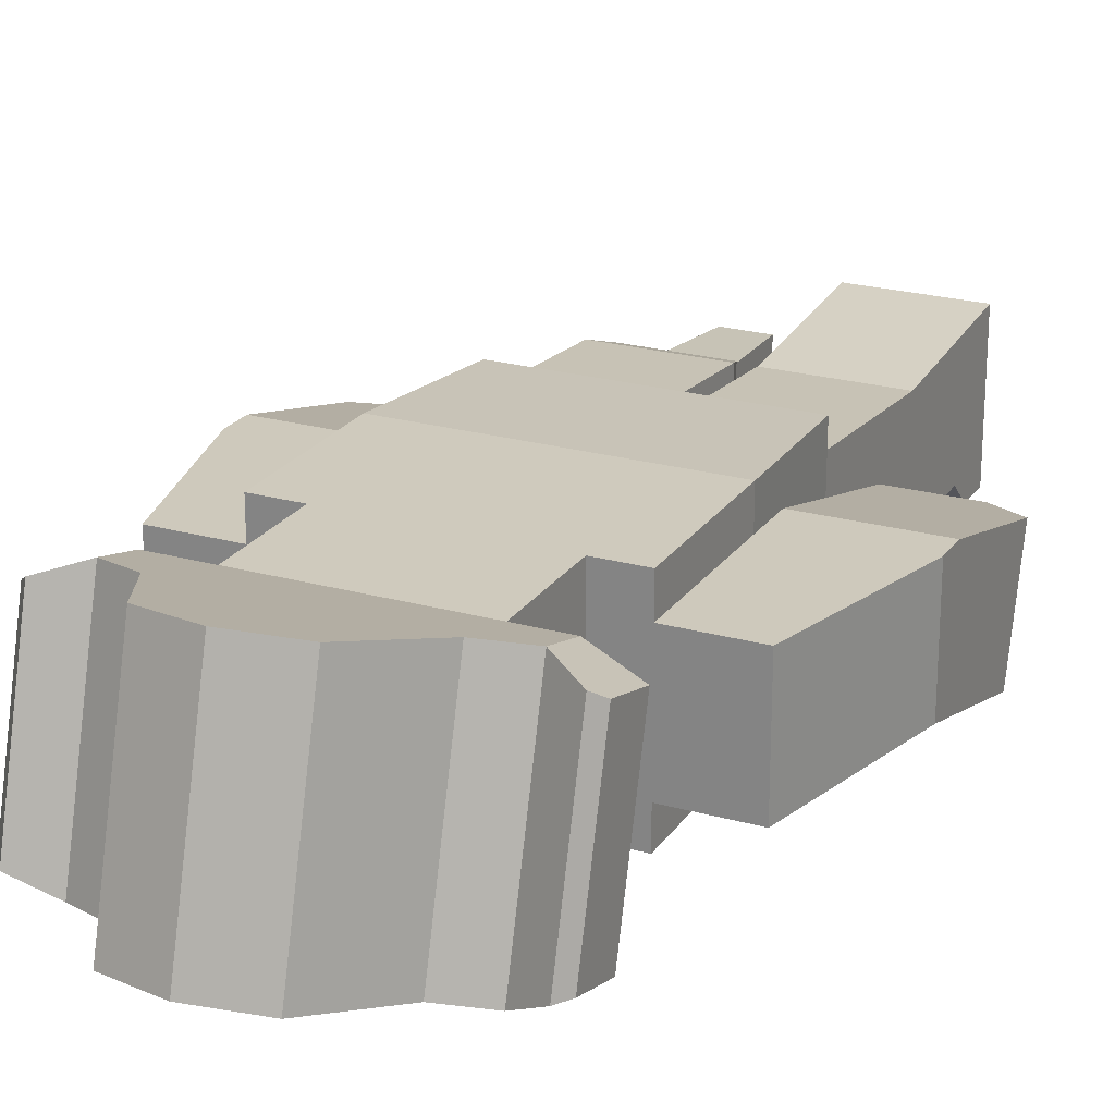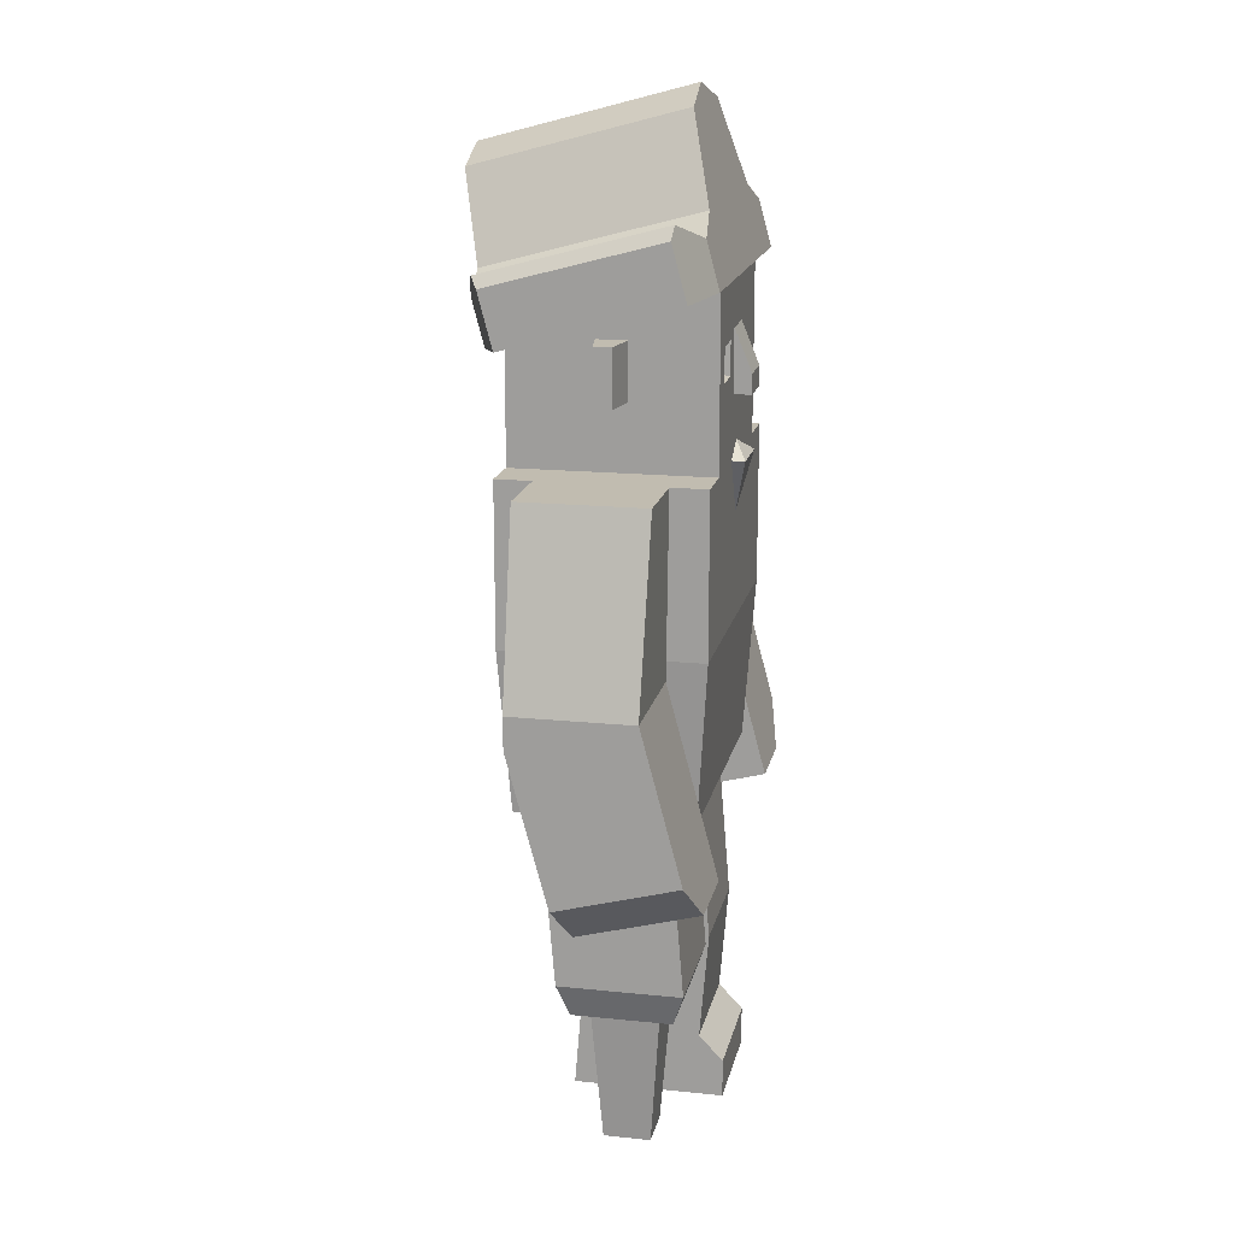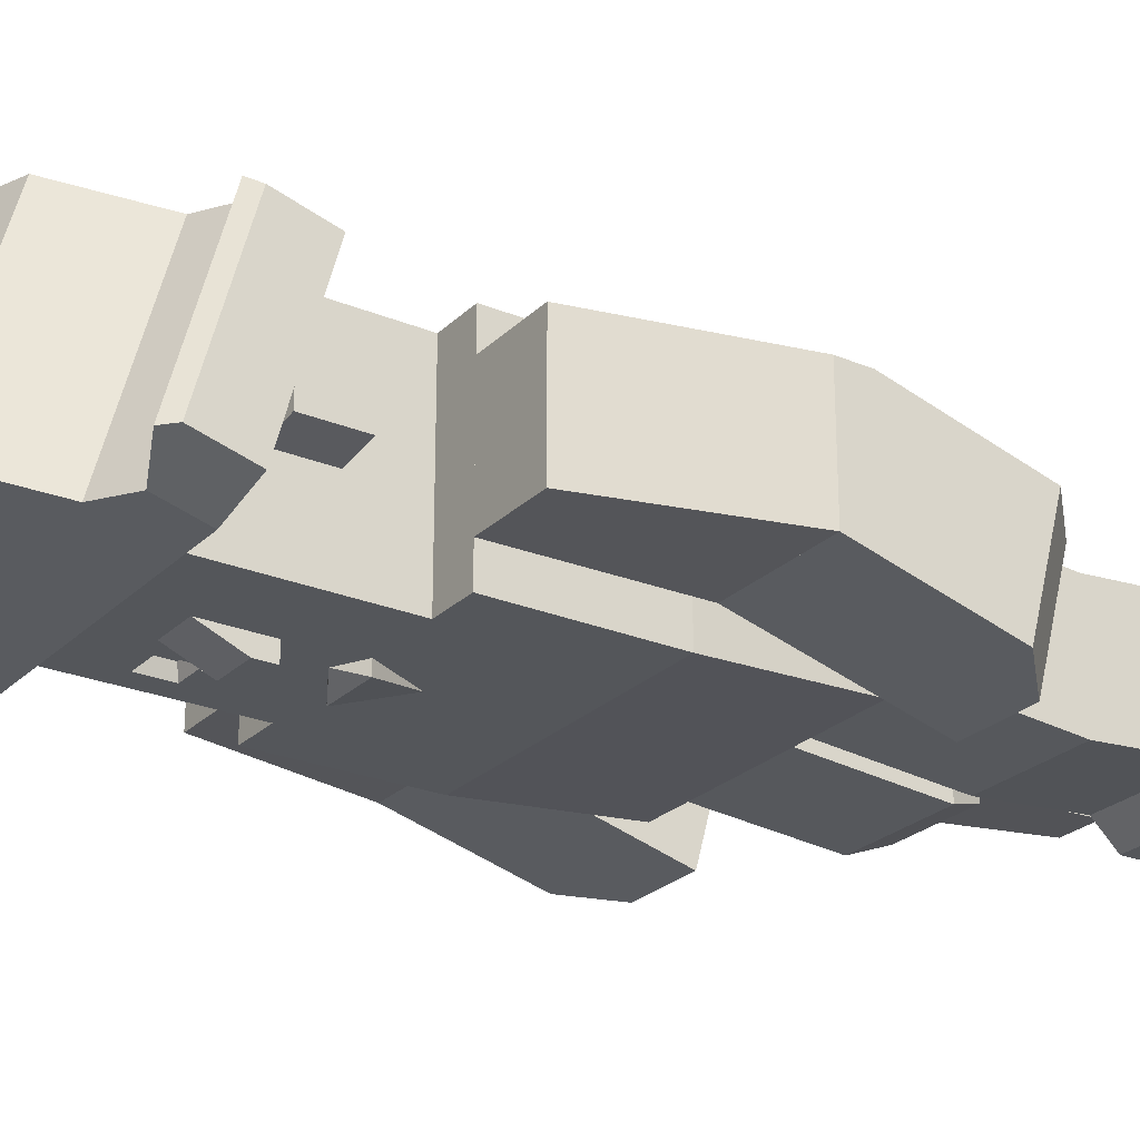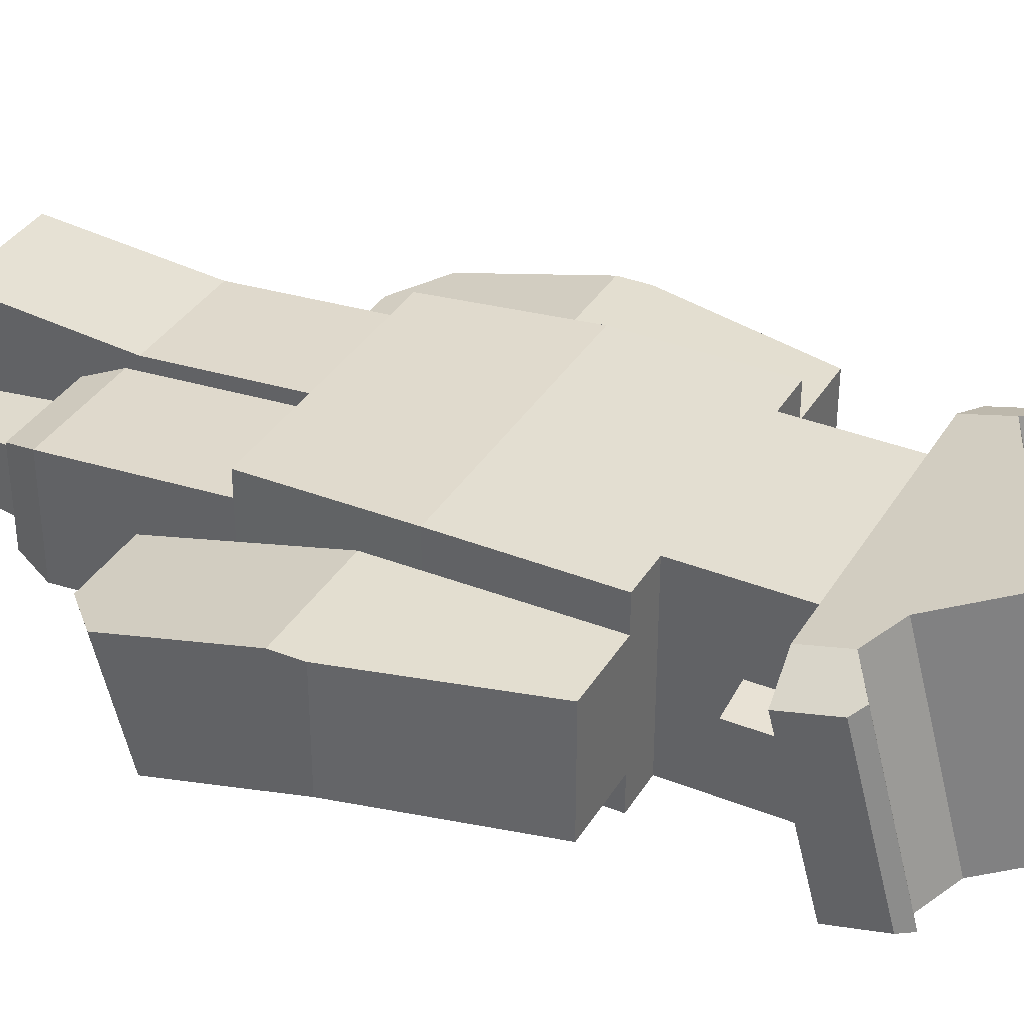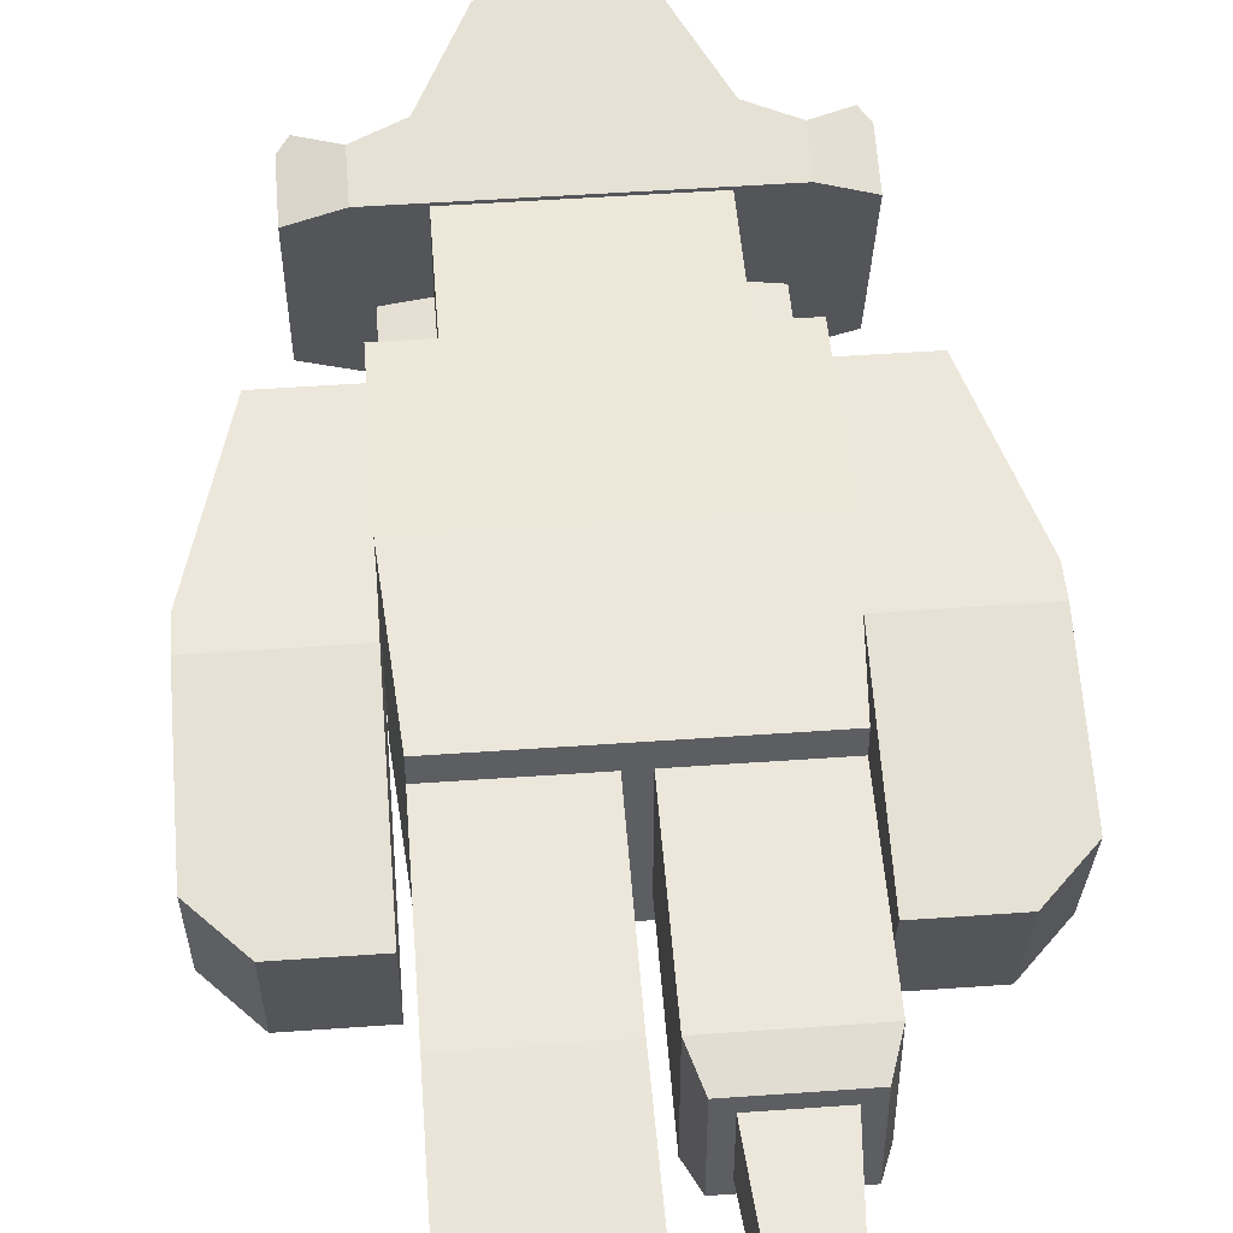
<metadata>
{"format":"obj","ext":"obj","renderer":"f3d","projection":"perspective","resolution":1024,"background":"white","views":[{"elev":23.0,"azim":-154.5,"up":"+Z"},{"elev":16.5,"azim":101.9,"up":"+Y"},{"elev":-25.1,"azim":-123.7,"up":"+Z"},{"elev":36.1,"azim":117.6,"up":"+Z"},{"elev":49.7,"azim":-4.5,"up":"+Z"}]}
</metadata>
<code>
o pirate_officer
v -13.44 62.36 5.758
v -13.44 62.36 -5.758
v -20.79 62.36 -5.758
v -20.79 62.36 5.758
v -13.44 45.64 -5.562
v -13.44 42.66 5.562
v -24.96 42.66 5.562
v -24.96 45.64 -5.562
v -24.96 45.64 5.591
v -13.44 35.79 3.723
v -13.44 38.78 -7.4
v -24.96 38.78 -7.4
v -24.96 35.79 3.723
v -13.44 28.04 -10.28
v -13.44 25.06 0.8474
v -20.95 25.06 0.8474
v -20.95 28.04 -10.28
v -24.96 31.91 -9.239
v -24.96 28.93 1.884
v 24.96 35.79 3.723
v 24.96 38.78 -7.4
v 24.96 45.64 -5.562
v 24.96 42.66 5.562
v 13.44 35.79 3.723
v 13.44 42.66 5.562
v 13.44 45.64 -5.562
v 13.44 38.78 -7.4
v 13.44 28.04 -10.28
v 13.44 25.06 0.8474
v 24.96 28.93 1.884
v 24.96 31.91 -9.239
v 20.95 28.04 -10.28
v 20.95 25.06 0.8474
v 20.79 62.36 -5.758
v 20.79 62.36 5.758
v 24.96 45.64 5.591
v 13.44 62.36 -5.758
v 13.44 62.36 5.758
v -13.44 47.44 9.139
v -13.44 47.44 -9.139
v -12.76 37.47 -8.467
v -12.76 37.47 8.467
v -0.04861 41.82 -8.76
v 12.76 37.47 -8.467
v -6.879 47.44 -9.139
v 13.44 47.44 -9.139
v 6.666 47.44 -9.139
v 13.44 62.36 -9.139
v 13.44 62.36 9.139
v 13.44 47.44 9.139
v -10.02 62.36 5.725
v -10.02 62.36 -9.139
v -13.44 62.36 -9.139
v -13.44 62.36 9.139
v 10.03 62.36 5.725
v 10.03 62.36 -9.139
v 12.76 37.47 8.467
v -12.42 32.52 8.134
v 12.42 32.52 8.134
v 12.42 32.52 -8.134
v -12.42 32.52 -8.134
v 5.684 57.76 -9.139
v 2.442 56.4 -9.139
v 3.842 58.83 -9.139
v 5.04 54.9 -9.139
v 3.36 47.44 -9.139
v 6.72 62.36 -9.139
v -0.07928 44.56 -8.945
v -3.583 47.44 -9.139
v -6.72 62.36 2.419
v -6.72 62.36 -9.139
v -6.71 62.36 2.419
v 6.72 62.36 2.419
v -5.152 54.9 -9.139
v -5.758 57.79 -9.139
v -2.554 56.4 -9.139
v -3.954 58.83 -9.139
v -9.139 73.63 1.378
v -9.139 73.63 -1.422
v -12.74 73.63 -0.8476
v -12.74 73.63 0.8044
v -9.139 68.43 -1.422
v -12.74 68.43 -0.8476
v -9.139 71.03 -1.422
v 6.868 73 -9.139
v 6.868 69.91 -9.139
v 6.531 70.25 -7.939
v 6.531 72.66 -7.939
v 3.798 69.91 -9.139
v 4.135 70.25 -7.939
v 3.798 73 -9.139
v 4.135 72.66 -7.939
v -9.139 62.36 9.139
v 9.139 62.36 9.139
v 9.139 64.36 9.139
v -9.139 64.36 9.139
v 12.74 68.43 -0.8476
v 12.74 73.63 -0.8476
v 12.74 73.63 0.8044
v 12.74 68.43 0.8044
v -12.74 68.43 0.8044
v -9.139 68.43 1.378
v 9.139 68.43 1.378
v 9.139 73.63 1.378
v 9.139 73.63 -1.422
v 2.002 68.06 -10.74
v -2.002 68.06 -10.74
v -2.002 69.91 -10.74
v 2.002 69.91 -10.74
v 9.139 68.43 -1.422
v 9.139 71.03 -1.422
v -2.002 73.81 -9.139
v 2.002 73.81 -9.139
v 9.139 62.36 -9.139
v 9.139 75.34 -9.139
v 9.139 73.63 -3.139
v 9.139 71.03 -3.139
v 9.139 64.36 1.378
v -9.139 66.83 -9.139
v -9.139 62.36 -9.139
v -9.139 64.36 1.378
v -9.139 68.43 -9.139
v -9.139 71.03 -3.139
v -9.139 73.63 -3.139
v -9.139 78.01 -9.139
v 2.002 68.06 -9.139
v -2.002 68.06 -9.139
v -8.479 69.1 -9.139
v -7.679 69.9 -9.139
v -7.679 73.81 -9.139
v -3.787 73.81 -9.139
v 0.04048 77.65 -9.139
v -1.352 78.01 -9.139
v 5.522 68.06 -9.139
v 3.762 67.41 -9.139
v 3.762 64.64 -9.139
v 2.591 62.36 -9.139
v 1.317 77.33 -9.139
v -2.187 73.81 -9.139
v -2.987 73.01 -9.139
v -2.987 69.1 -9.139
v -6.879 69.1 -9.139
v -5.522 68.06 -9.139
v -8.339 67.63 -9.139
v -3.762 64.64 -9.139
v -2.591 62.36 -9.139
v 0 63.75 -9.139
v -3.762 67.41 -9.139
v -0 65.28 -9.139
v -9.139 79.56 9.139
v -9.139 79.56 -9.139
v 9.139 79.56 9.139
v 9.139 79.56 -9.139
v -0 57.33 -9.139
v 2.591 62.36 -10.34
v -2.591 62.36 -10.34
v 13.96 77.61 10.65
v 13.96 82.8 -8.708
v 9.957 84.53 -8.243
v 9.957 79.35 11.12
v 18.28 78.06 -8.006
v 13.96 78.55 -9.845
v 18.28 83.06 -6.666
v 17.33 84.22 -6.788
v 18.28 73.86 7.676
v 13.96 73.36 9.515
v -13.96 73.36 9.515
v -13.96 78.55 -9.845
v -18.28 73.86 7.676
v -18.28 78.06 -8.006
v 17.33 79.8 9.703
v 5.774 92.36 -6.144
v 5.774 87.18 13.22
v -1e-06 93.97 -5.715
v -1e-06 88.78 13.65
v 18.28 78.86 9.016
v -13.96 77.61 10.65
v -18.28 78.86 9.016
v -17.33 79.8 9.703
v -17.33 84.22 -6.788
v -18.28 83.06 -6.666
v -9.957 79.35 11.12
v -9.957 84.53 -8.243
v -13.96 82.8 -8.708
v -5.774 87.18 13.22
v -5.774 92.36 -6.144
v -1.4 82.24 -8.856
v -1.4 84.1 -8.358
v -1.98 84.53 -8.243
v -2.425 85.09 -8.093
v -2.705 85.75 -7.918
v -2.8 86.45 -7.73
v -2.705 87.15 -7.543
v -2.425 87.8 -7.368
v -1.98 88.36 -7.218
v -1.4 88.79 -7.103
v -0.7247 89.06 -7.03
v -1e-06 89.15 -7.005
v 1.4 82.24 -8.856
v 0.7247 89.06 -7.03
v 1.4 88.79 -7.103
v 1.98 88.36 -7.218
v 2.425 87.8 -7.368
v 2.705 87.15 -7.543
v 2.8 86.45 -7.73
v 2.705 85.75 -7.918
v 2.425 85.09 -8.093
v 1.98 84.53 -8.243
v 1.4 84.1 -8.358
v -0.9032 16.26 -7.102
v -12.42 16.26 -7.102
v -12.42 32.52 -5.758
v -0.9032 32.52 -5.758
v -12.42 16.26 4.414
v -12.42 32.52 5.758
v -0.9032 32.52 5.758
v -0.9032 16.26 4.414
v -0.9032 0 -8.558
v -0.9032 -0 5.758
v -12.42 -0 5.758
v -12.42 0 -8.558
v -0.9032 6.044 -6.257
v -0.9032 3.6 -8.558
v -12.42 3.6 -8.558
v -12.42 6.044 -6.257
v 12.42 16.26 4.414
v 12.42 16.26 -7.102
v 12.42 32.52 -5.758
v 12.42 32.52 5.758
v 0.9032 16.26 -7.102
v 0.9032 32.52 -5.758
v 0.9032 16.26 4.414
v 0.9032 32.52 5.758
v 9.848 13.06 1.843
v 11.32 13.06 -6.008
v 11.32 13.06 3.32
v 1.997 13.06 3.32
v 3.474 13.06 1.843
v 3.474 13.06 -4.531
v 9.848 13.06 -4.531
v 1.997 13.06 -6.008
v 8.86 0 -3.543
v 8.86 -0 0.8551
v 4.462 -0 0.8551
v 4.462 0 -3.543
f 1 2 3
f 3 4 1
f 5 6 7
f 7 8 5
f 5 8 3
f 3 2 5
f 5 2 1
f 1 6 5
f 8 7 9
f 7 6 1
f 1 9 7
f 1 4 9
f 4 3 8
f 8 9 4
f 22 34 35
f 35 36 22
f 35 34 37
f 37 38 35
f 23 22 36
f 38 37 26
f 26 25 38
f 25 23 36
f 36 38 25
f 36 35 38
f 22 23 25
f 25 26 22
f 22 26 37
f 37 34 22
f 39 40 41
f 41 42 39
f 43 44 41
f 41 40 43
f 40 45 43
f 46 44 43
f 43 47 46
f 46 48 49
f 49 50 46
f 51 52 53
f 51 53 54
f 55 51 54
f 55 54 49
f 56 55 49
f 49 48 56
f 53 40 39
f 39 54 53
f 39 50 49
f 49 54 39
f 44 46 50
f 50 57 44
f 42 57 50
f 50 39 42
f 46 47 56
f 56 48 46
f 45 40 53
f 53 52 45
f 10 11 5
f 5 6 10
f 8 12 13
f 13 7 8
f 13 10 6
f 6 7 13
f 11 12 8
f 8 5 11
f 20 21 22
f 22 23 20
f 24 20 23
f 23 25 24
f 26 27 24
f 24 25 26
f 22 21 27
f 27 26 22
f 68 69 66
f 73 67 71
f 71 72 73
f 71 70 72
f 77 75 71
f 71 64 77
f 64 71 67
f 67 62 64
f 77 64 63
f 76 77 63
f 74 76 63
f 74 63 65
f 74 65 66
f 66 69 74
f 199 187 188
f 188 209 199
f 188 189 209
f 189 208 209
f 189 190 208
f 190 207 208
f 190 191 207
f 191 206 207
f 191 205 206
f 191 192 205
f 192 193 205
f 193 204 205
f 193 194 204
f 194 203 204
f 194 195 203
f 195 202 203
f 195 196 202
f 196 201 202
f 196 197 201
f 197 200 201
f 197 198 200
f 234 235 236
f 236 237 234
f 237 238 234
f 237 239 238
f 235 234 240
f 240 241 235
f 240 239 241
f 239 237 241
f 232 230 241
f 241 237 232
f 237 236 226
f 226 232 237
f 235 241 230
f 230 227 235
f 235 227 226
f 226 236 235
f 14 15 16
f 16 17 14
f 18 17 16
f 16 19 18
f 14 17 18
f 18 11 14
f 18 12 11
f 12 18 19
f 19 13 12
f 16 15 10
f 10 19 16
f 10 13 19
f 15 14 11
f 11 10 15
f 27 28 29
f 29 24 27
f 30 31 21
f 21 20 30
f 32 28 27
f 27 31 32
f 27 21 31
f 29 33 30
f 30 24 29
f 30 20 24
f 32 33 29
f 29 28 32
f 33 32 31
f 31 30 33
f 78 79 80
f 80 81 78
f 82 83 80
f 80 84 82
f 80 79 84
f 85 86 87
f 87 88 85
f 87 86 89
f 89 90 87
f 89 91 92
f 92 90 89
f 93 94 95
f 95 96 93
f 97 98 99
f 99 100 97
f 80 83 101
f 101 81 80
f 91 85 88
f 88 92 91
f 101 102 78
f 78 81 101
f 82 102 101
f 101 83 82
f 103 100 99
f 99 104 103
f 99 98 105
f 105 104 99
f 106 107 108
f 108 109 106
f 97 110 111
f 111 98 97
f 111 105 98
f 97 100 103
f 103 110 97
f 109 108 112
f 112 113 109
f 114 115 116
f 116 117 114
f 117 110 114
f 110 118 114
f 118 94 114
f 117 111 110
f 110 103 118
f 118 95 94
f 119 120 93
f 93 121 119
f 121 122 119
f 121 82 122
f 82 123 122
f 93 96 121
f 82 121 102
f 123 82 84
f 122 123 124
f 124 125 122
f 106 109 113
f 113 126 106
f 106 126 127
f 127 107 106
f 108 107 127
f 127 112 108
f 128 122 125
f 125 129 128
f 125 130 129
f 125 131 130
f 125 132 131
f 125 133 132
f 134 135 126
f 126 89 134
f 126 113 89
f 113 91 89
f 113 85 91
f 134 89 86
f 136 134 86
f 137 136 86
f 114 137 86
f 86 115 114
f 86 85 115
f 85 113 115
f 138 115 113
f 138 113 112
f 139 138 112
f 140 139 112
f 141 140 112
f 141 112 127
f 142 141 127
f 142 127 143
f 144 142 143
f 119 144 143
f 119 143 145
f 119 145 146
f 146 120 119
f 145 147 146
f 147 145 136
f 137 147 136
f 148 143 127
f 136 145 149
f 114 94 93
f 93 137 114
f 93 146 137
f 93 120 146
f 58 59 57
f 57 42 58
f 60 44 57
f 57 59 60
f 60 59 58
f 58 61 60
f 60 61 41
f 41 44 60
f 42 41 61
f 61 58 42
f 62 63 64
f 65 63 62
f 65 62 56
f 65 56 47
f 47 66 65
f 62 67 56
f 68 43 45
f 45 69 68
f 47 43 68
f 68 66 47
f 70 71 52
f 70 52 51
f 72 70 51
f 73 72 51
f 73 51 55
f 67 73 55
f 55 56 67
f 69 45 52
f 52 74 69
f 52 75 74
f 75 76 74
f 52 71 75
f 76 75 77
f 218 219 220
f 220 221 218
f 220 219 217
f 217 214 220
f 222 210 217
f 222 217 219
f 222 219 218
f 218 223 222
f 224 221 220
f 220 225 224
f 220 214 225
f 211 225 214
f 222 225 211
f 211 210 222
f 223 224 225
f 225 222 223
f 218 221 224
f 224 223 218
f 242 243 244
f 244 245 242
f 242 245 239
f 239 240 242
f 238 239 245
f 245 244 238
f 242 240 234
f 234 243 242
f 244 243 234
f 234 238 244
f 87 90 92
f 92 88 87
f 124 123 84
f 124 84 79
f 124 79 150
f 124 150 151
f 151 125 124
f 79 78 150
f 78 96 150
f 96 78 102
f 102 121 96
f 96 95 152
f 152 150 96
f 149 145 143
f 143 148 149
f 149 148 135
f 135 148 127
f 127 126 135
f 149 135 134
f 134 136 149
f 152 153 151
f 151 150 152
f 115 153 152
f 152 116 115
f 152 105 116
f 105 117 116
f 152 104 105
f 152 103 104
f 152 118 103
f 152 95 118
f 117 105 111
f 144 119 122
f 122 142 144
f 122 128 142
f 128 129 142
f 129 141 142
f 129 140 141
f 129 130 140
f 130 139 140
f 130 131 139
f 131 132 139
f 132 138 139
f 138 132 153
f 153 115 138
f 132 133 153
f 133 151 153
f 133 125 151
f 154 137 146
f 155 137 154
f 146 156 154
f 155 156 147
f 147 156 146
f 137 155 147
f 154 156 155
f 157 158 159
f 159 160 157
f 161 162 158
f 158 163 161
f 158 164 163
f 161 165 166
f 166 162 161
f 162 166 167
f 167 168 162
f 168 167 169
f 169 170 168
f 171 164 158
f 158 157 171
f 159 172 173
f 173 160 159
f 173 172 174
f 174 175 173
f 166 165 176
f 176 157 166
f 176 171 157
f 161 163 176
f 176 165 161
f 163 164 171
f 171 176 163
f 169 167 177
f 177 178 169
f 177 179 178
f 179 180 181
f 181 178 179
f 182 183 184
f 184 177 182
f 167 166 157
f 157 177 167
f 157 160 177
f 160 182 177
f 160 173 182
f 173 185 182
f 173 175 185
f 168 170 181
f 181 184 168
f 181 180 184
f 175 174 186
f 186 185 175
f 178 181 170
f 170 169 178
f 185 186 183
f 183 182 185
f 177 184 180
f 180 179 177
f 162 168 184
f 184 187 162
f 184 188 187
f 184 183 188
f 183 189 188
f 183 190 189
f 183 186 190
f 186 191 190
f 186 192 191
f 186 193 192
f 186 194 193
f 186 195 194
f 186 196 195
f 186 197 196
f 186 198 197
f 162 187 199
f 198 186 172
f 200 198 172
f 201 200 172
f 202 201 172
f 203 202 172
f 204 203 172
f 205 204 172
f 206 205 172
f 207 206 172
f 207 172 159
f 208 207 159
f 209 208 159
f 199 209 158
f 209 159 158
f 199 158 162
f 186 174 172
f 210 211 212
f 212 213 210
f 212 211 214
f 214 215 212
f 216 213 212
f 212 215 216
f 217 210 213
f 213 216 217
f 214 217 216
f 216 215 214
f 226 227 228
f 228 229 226
f 227 230 231
f 231 228 227
f 232 226 229
f 229 233 232
f 231 230 232
f 232 233 231
f 229 228 231
f 231 233 229

</code>
